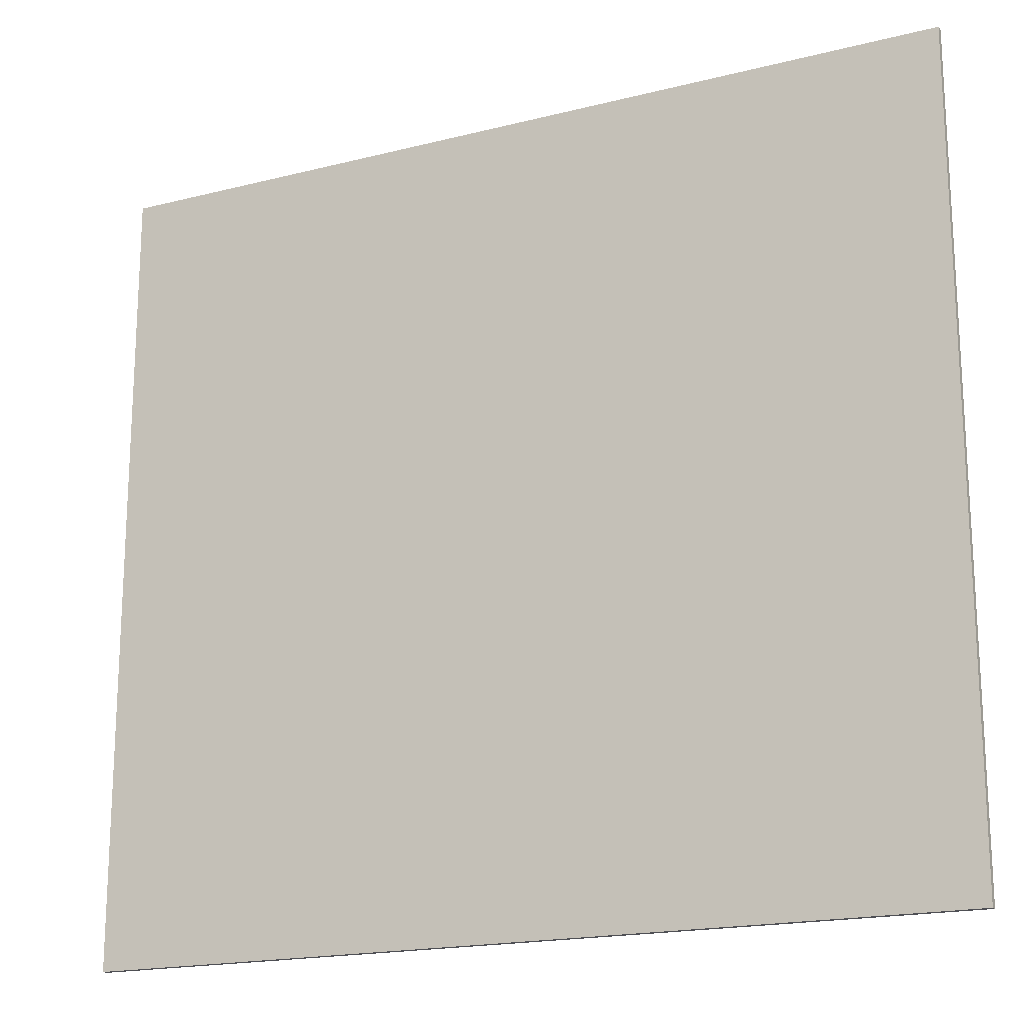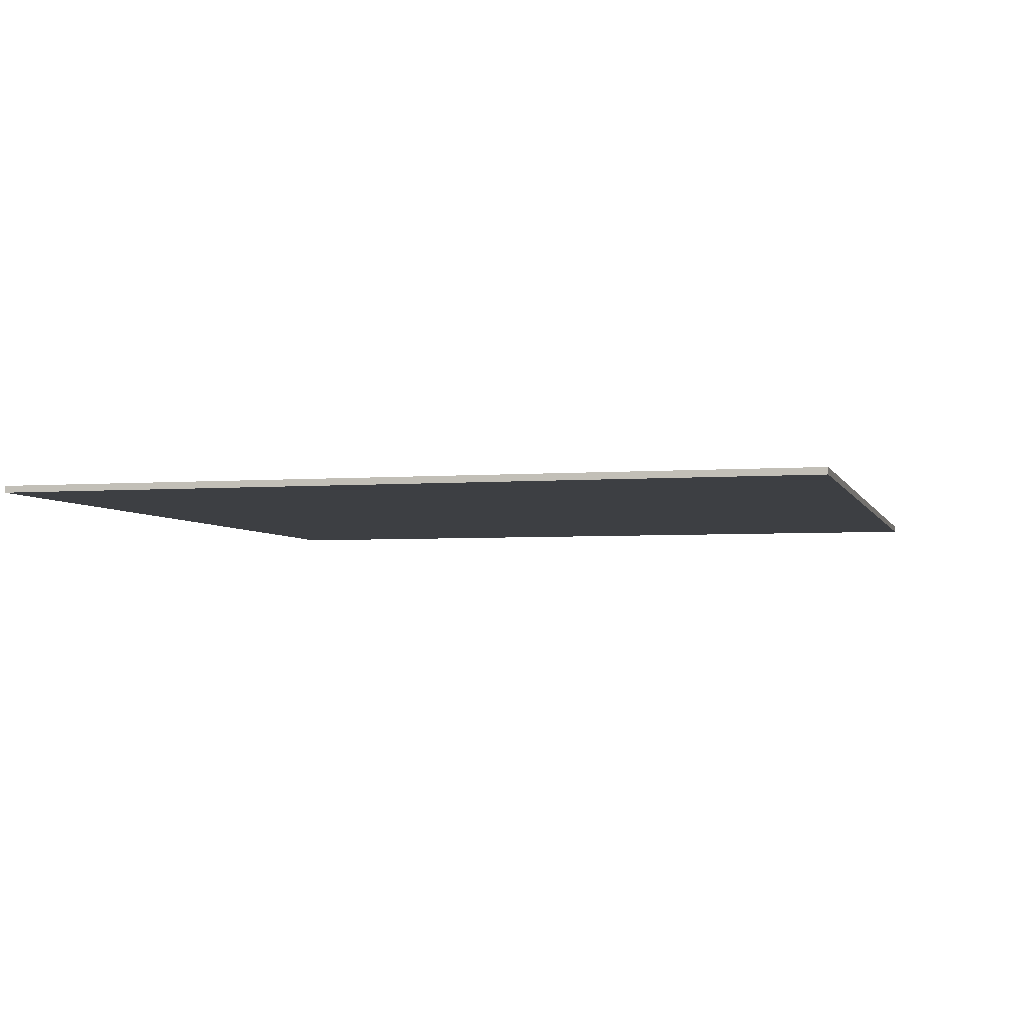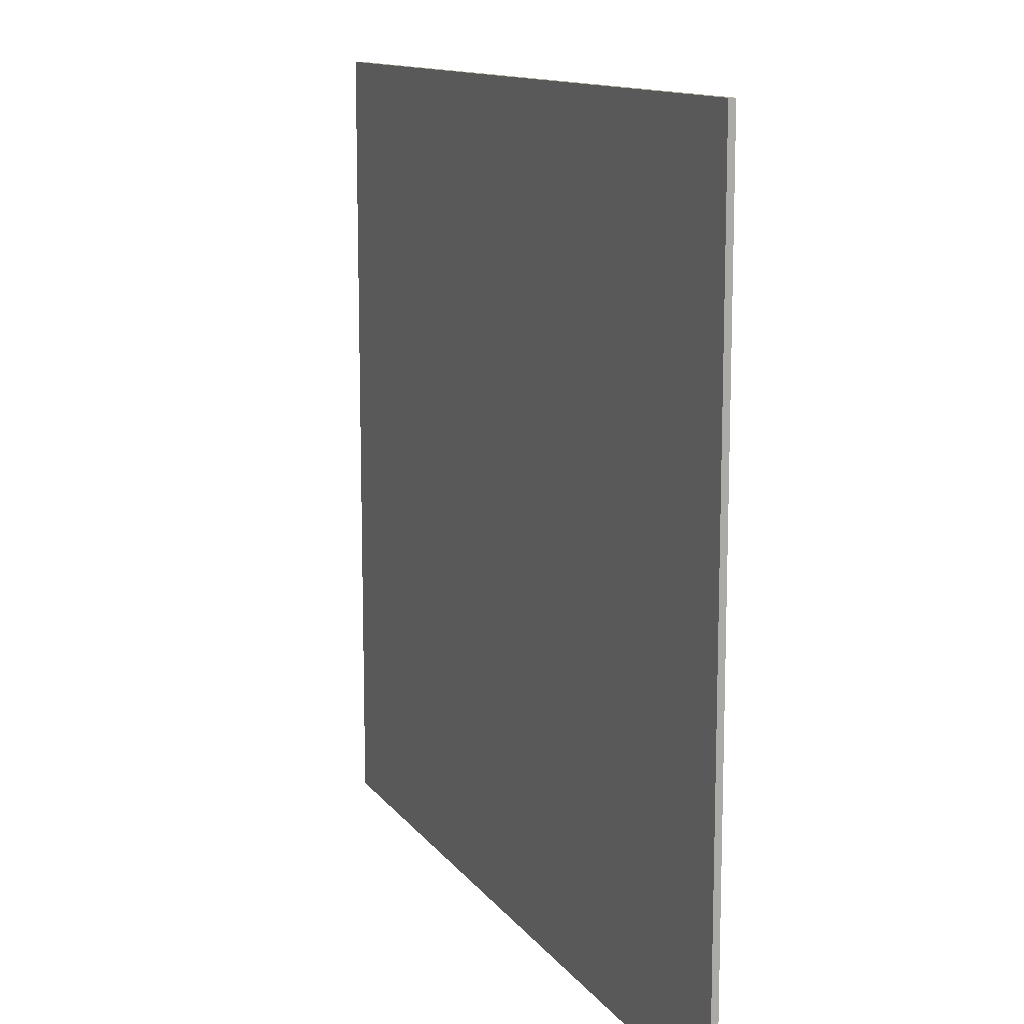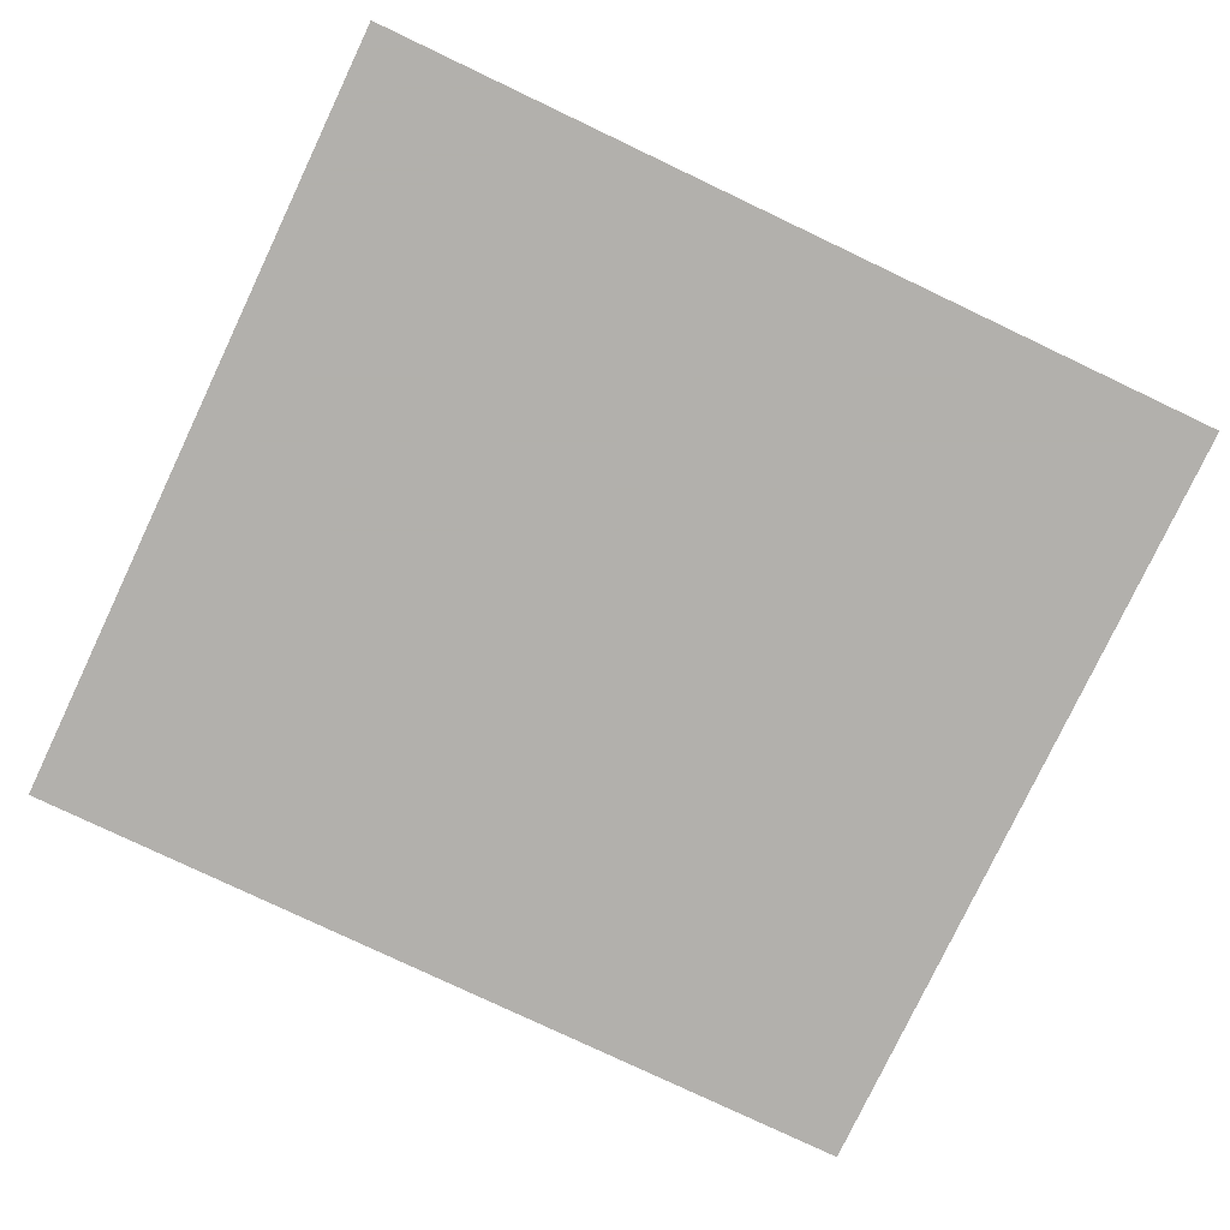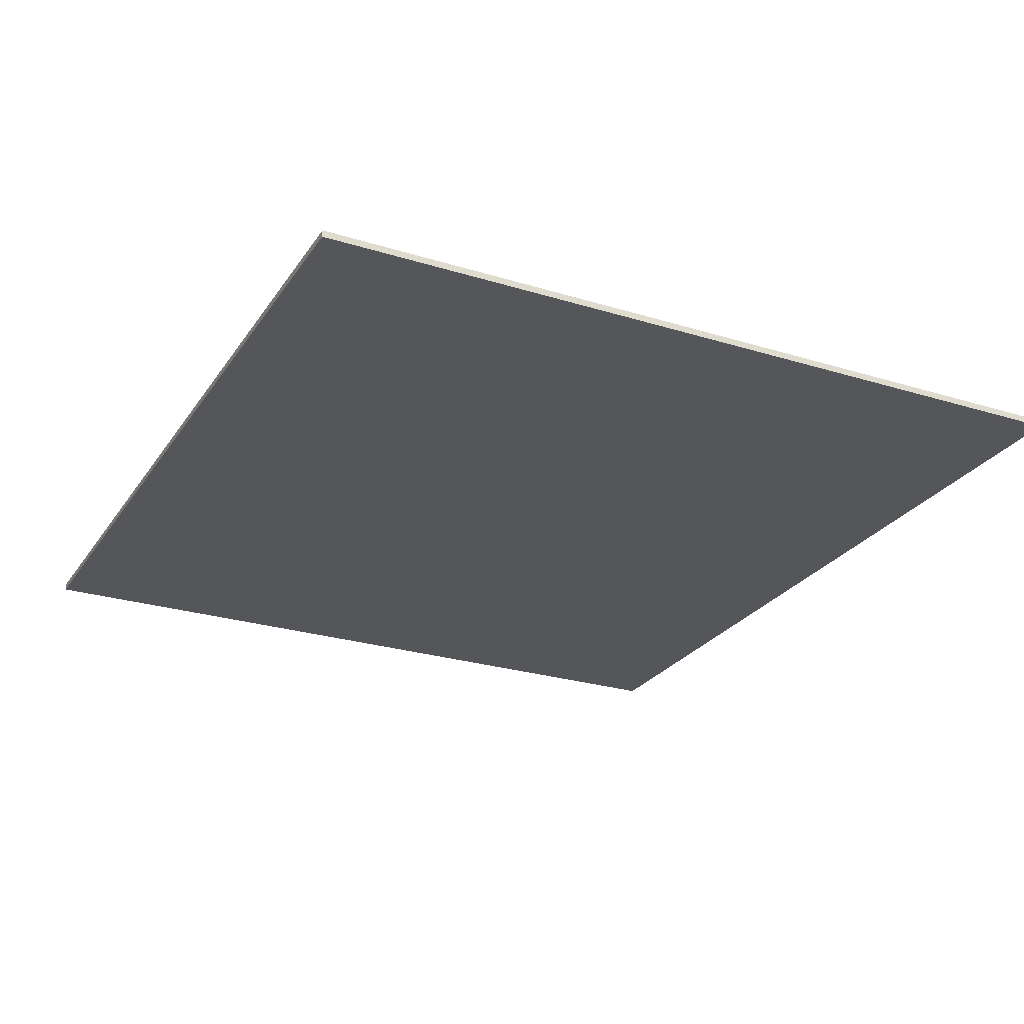
<metadata>
{"format":"obj","ext":"obj","renderer":"f3d","projection":"perspective","resolution":1024,"background":"white","views":[{"elev":-18.3,"azim":26.2,"up":"+Z"},{"elev":-4.0,"azim":-75.4,"up":"+Y"},{"elev":12.3,"azim":-112.0,"up":"+Z"},{"elev":-78.6,"azim":154.6,"up":"+Y"},{"elev":-25.8,"azim":63.8,"up":"+Y"}]}
</metadata>
<code>
v 0.0421 -0.0125 0.2784
v 0.08419 -0.0125 0.1767
v 0.1556 -0.0125 0.2244
v 0.07778 -0.0125 0.3022
v 0.07778 -0.0125 0.3022
v 0.1556 -0.0125 0.2244
v 0.2033 -0.0125 0.2958
v 0.1016 -0.0125 0.3379
v 0.1016 -0.0125 0.3379
v 0.2033 -0.0125 0.2958
v 0.22 -0.0125 0.38
v 0.11 -0.0125 0.38
v 0.11 -0.0125 0.38
v 0.22 -0.0125 0.38
v 0.2033 -0.0125 0.4642
v 0.1016 -0.0125 0.4221
v 0.1016 -0.0125 0.4221
v 0.2033 -0.0125 0.4642
v 0.1556 -0.0125 0.5356
v 0.07778 -0.0125 0.4578
v 0.07778 -0.0125 0.4578
v 0.1556 -0.0125 0.5356
v 0.08419 -0.0125 0.5833
v 0.0421 -0.0125 0.4816
v 0.0421 -0.0125 0.4816
v 0.08419 -0.0125 0.5833
v 2e-06 -0.0125 0.6
v 1e-06 -0.0125 0.49
v 1e-06 -0.0125 0.49
v 2e-06 -0.0125 0.6
v -0.08419 -0.0125 0.5833
v -0.0421 -0.0125 0.4816
v -0.0421 -0.0125 0.4816
v -0.08419 -0.0125 0.5833
v -0.1556 -0.0125 0.5356
v -0.07778 -0.0125 0.4578
v -0.07778 -0.0125 0.4578
v -0.1556 -0.0125 0.5356
v -0.2033 -0.0125 0.4642
v -0.1016 -0.0125 0.4221
v -0.1016 -0.0125 0.4221
v -0.2033 -0.0125 0.4642
v -0.22 -0.0125 0.38
v -0.11 -0.0125 0.38
v -0.11 -0.0125 0.38
v -0.22 -0.0125 0.38
v -0.2033 -0.0125 0.2958
v -0.1016 -0.0125 0.3379
v -0.1016 -0.0125 0.3379
v -0.2033 -0.0125 0.2958
v -0.1556 -0.0125 0.2244
v -0.07778 -0.0125 0.3022
v -0.07778 -0.0125 0.3022
v -0.1556 -0.0125 0.2244
v -0.08419 -0.0125 0.1767
v -0.0421 -0.0125 0.2784
v 0 -0.0125 0.27
v -0.0421 -0.0125 0.2783
v -0.0842 -0.0125 0.1767
v -0.06 -0.0125 0.1719
v 0 -0.0125 0.27
v -0.06 -0.0125 0.1719
v 0.06 -0.0125 0.1719
v 0.0421 -0.0125 0.2783
v 0.0421 -0.0125 0.2783
v 0.06 -0.0125 0.1719
v 0.0842 -0.0125 0.1767
v -0.4489 -0.0125 -0.1267
v -0.4859 -0.0125 0.0685
v -0.5845 -0.0125 0.0685
v -0.54 -0.0125 -0.1663
v -0.3195 -0.0125 -0.2974
v -0.4489 -0.0125 -0.1267
v -0.54 -0.0125 -0.1663
v -0.4133 -0.0125 -0.3654
v -0.1729 -0.0125 -0.3802
v -0.3195 -0.0125 -0.2974
v -0.4133 -0.0125 -0.3654
v -0.2237 -0.0125 -0.4985
v 0.3195 -0.0125 -0.2974
v 0.1729 -0.0125 -0.3802
v 0.2237 -0.0125 -0.4985
v 0.4133 -0.0125 -0.3654
v 0.4489 -0.0125 -0.1267
v 0.3195 -0.0125 -0.2974
v 0.4133 -0.0125 -0.3654
v 0.54 -0.0125 -0.1663
v 0.4859 -0.0125 0.0685
v 0.4489 -0.0125 -0.1267
v 0.54 -0.0125 -0.1663
v 0.5845 -0.0125 0.0685
v -0.535 -0.0125 0.3185
v -0.679 -0.0125 0.1032
v -0.5845 -0.0125 0.1032
v -0.4859 -0.0125 0.1032
v -0.535 -0.0125 0.3185
v -0.5845 -0.0125 0.1032
v -0.5845 -0.0125 0.0685
v -0.535 -0.0125 0.3185
v -0.4859 -0.0125 0.1032
v -0.391 -0.0125 0.1032
v 0.535 -0.0125 0.3185
v 0.391 -0.0125 0.1032
v 0.4859 -0.0125 0.1032
v 0.5845 -0.0125 0.1032
v 0.535 -0.0125 0.3185
v 0.4859 -0.0125 0.1032
v 0.4859 -0.0125 0.0685
v 0.535 -0.0125 0.3185
v 0.5845 -0.0125 0.1032
v 0.679 -0.0125 0.1032
v -0.4859 -0.0125 0.1032
v -0.5845 -0.0125 0.0685
v -0.4859 -0.0125 0.0685
v 0.5845 -0.0125 0.1032
v 0.4859 -0.0125 0.0685
v 0.5845 -0.0125 0.0685
v 0.06 -0.0125 0.1719
v -0.06 -0.0125 0.1719
v -0.06 -0.0125 0.0003
v 0.06 -0.0125 0.0003
v 0.06 -0.0125 0.0003
v -0.06 -0.0125 0.0003
v -0.06 -0.0125 -0.1203
v 0.06 -0.0125 -0.1203
v 0.06 -0.0125 -0.1203
v -0.06 -0.0125 -0.1203
v -0.06 -0.0125 -0.4038
v 0.06 -0.0125 -0.4038
v -0.2658 -0.0125 -0.1203
v -0.06 -0.0125 -0.1203
v -0.06 -0.0125 0.0003
v -0.2658 -0.0125 0.0003
v 0.2658 -0.0125 0.0003
v 0.06 -0.0125 0.0003
v 0.06 -0.0125 -0.1203
v 0.2658 -0.0125 -0.1203
v -0.06 -0.0125 -0.4038
v -0.1729 -0.0125 -0.3802
v -0.2237 -0.0125 -0.4985
v 0 -0.0125 -0.5453
v -0.06 -0.0125 -0.4038
v 0 -0.0125 -0.5453
v 0.06 -0.0125 -0.4038
v 0.1729 -0.0125 -0.3802
v 0.06 -0.0125 -0.4038
v 0 -0.0125 -0.5453
v 0.2237 -0.0125 -0.4985
v 0 -0.0125 0.38
v 0.11 -0.0125 0.38
v 0.07778 -0.0125 0.4578
v 0 -0.0125 0.38
v 0.07778 -0.0125 0.4578
v 0 -0.0125 0.49
v 0 -0.0125 0.38
v 0 -0.0125 0.49
v -0.07778 -0.0125 0.4578
v 0 -0.0125 0.38
v -0.07778 -0.0125 0.4578
v -0.11 -0.0125 0.38
v 0 -0.0125 0.38
v -0.11 -0.0125 0.38
v -0.07778 -0.0125 0.3022
v 0 -0.0125 0.38
v -0.07778 -0.0125 0.3022
v 0 -0.0125 0.27
v 0 -0.0125 0.38
v 0 -0.0125 0.27
v 0.07778 -0.0125 0.3022
v 0 -0.0125 0.38
v 0.07778 -0.0125 0.3022
v 0.11 -0.0125 0.38
v 0.2874 -0.0125 0.2609
v 0.1556 -0.0125 0.2244
v 0.08419 -0.0125 0.1767
v 0.2874 -0.0125 0.2609
v 0.2033 -0.0125 0.2958
v 0.1556 -0.0125 0.2244
v 0.2874 -0.0125 0.2609
v 0.22 -0.0125 0.38
v 0.2033 -0.0125 0.2958
v 0.2874 -0.0125 0.2609
v 0.2033 -0.0125 0.4642
v 0.22 -0.0125 0.38
v 0.1191 -0.0125 0.6674
v 0.1556 -0.0125 0.5356
v 0.2033 -0.0125 0.4642
v 0.1191 -0.0125 0.6674
v 0.08419 -0.0125 0.5833
v 0.1556 -0.0125 0.5356
v 0.1191 -0.0125 0.6674
v 2e-06 -0.0125 0.6
v 0.08419 -0.0125 0.5833
v 0.1191 -0.0125 0.6674
v -0.08419 -0.0125 0.5833
v 2e-06 -0.0125 0.6
v -0.2874 -0.0125 0.4991
v -0.1556 -0.0125 0.5356
v -0.08419 -0.0125 0.5833
v -0.2874 -0.0125 0.4991
v -0.2033 -0.0125 0.4642
v -0.1556 -0.0125 0.5356
v -0.2874 -0.0125 0.4991
v -0.22 -0.0125 0.38
v -0.2033 -0.0125 0.4642
v -0.2874 -0.0125 0.4991
v -0.2033 -0.0125 0.2958
v -0.22 -0.0125 0.38
v -0.1191 -0.0125 0.09256
v -0.1556 -0.0125 0.2244
v -0.2033 -0.0125 0.2958
v -0.1191 -0.0125 0.09256
v -0.08419 -0.0125 0.1767
v -0.1556 -0.0125 0.2244
v -0.8125 -0.0125 0.75
v -0.2874 -0.0125 0.499
v 0.1191 -0.0125 0.6674
v -0.2874 -0.0125 0.499
v -0.8125 -0.0125 0.75
v -0.535 -0.0125 0.3185
v -0.391 -0.0125 0.1032
v -0.1191 -0.0125 0.09255
v -0.2874 -0.0125 0.499
v -0.391 -0.0125 0.1032
v -0.2658 -0.0125 0.0003
v -0.4859 -0.0125 0.0685
v -0.2658 -0.0125 0.0003
v -0.391 -0.0125 0.1032
v -0.4859 -0.0125 0.1032
v -0.2658 -0.0125 0.0003
v -0.4859 -0.0125 0.0685
v -0.4489 -0.0125 -0.1267
v -0.2658 -0.0125 -0.1203
v -0.2658 -0.0125 -0.1203
v -0.4489 -0.0125 -0.1267
v -0.3195 -0.0125 -0.2974
v -0.1729 -0.0125 -0.3802
v -0.06 -0.0125 -0.1203
v -0.2658 -0.0125 -0.1203
v -0.1729 -0.0125 -0.3802
v -0.06 -0.0125 -0.4038
v -0.1191 -0.0125 0.09255
v -0.2658 -0.0125 0.0003
v -0.06 -0.0125 0.0003
v -0.1191 -0.0125 0.09255
v -0.06 -0.0125 0.0003
v -0.06 -0.0125 0.1719
v -0.0842 -0.0125 0.1767
v 0.0842 -0.0125 0.1767
v 0.06 -0.0125 0.1719
v 0.06 -0.0125 0.0003
v 0.2658 -0.0125 0.0003
v 0.0842 -0.0125 0.1767
v 0.2658 -0.0125 0.0003
v 0.391 -0.0125 0.1032
v 0.2874 -0.0125 0.261
v 0.2874 -0.0125 0.261
v 0.391 -0.0125 0.1032
v 0.535 -0.0125 0.3185
v 0.1191 -0.0125 0.6674
v 0.8125 -0.0125 0.75
v 0.1191 -0.0125 0.6674
v 0.535 -0.0125 0.3185
v 0.8125 -0.0125 0.75
v -0.8125 -0.0125 0.75
v 0.1191 -0.0125 0.6674
v 0.8125 -0.0125 0.75
v 0.535 -0.0125 0.3185
v 0.679 -0.0125 0.1032
v 0.8125 -0.0125 0.75
v 0.679 -0.0125 0.1032
v 0.8125 -0.0125 -0.75
v 0.679 -0.0125 0.1032
v 0.5845 -0.0125 0.1032
v 0.5845 -0.0125 0.0685
v 0.679 -0.0125 0.1032
v 0.5845 -0.0125 0.0685
v 0.54 -0.0125 -0.1663
v 0.8125 -0.0125 -0.75
v 0.54 -0.0125 -0.1663
v 0.4133 -0.0125 -0.3654
v 0.8125 -0.0125 -0.75
v 0.4133 -0.0125 -0.3654
v 0.2237 -0.0125 -0.4985
v 0.8125 -0.0125 -0.75
v 0.8125 -0.0125 -0.75
v 0.2237 -0.0125 -0.4985
v 0 -0.0125 -0.5453
v -0.8125 -0.0125 -0.75
v -0.2237 -0.0125 -0.4985
v -0.8125 -0.0125 -0.75
v 0 -0.0125 -0.5453
v -0.4133 -0.0125 -0.3654
v -0.8125 -0.0125 -0.75
v -0.2237 -0.0125 -0.4985
v -0.54 -0.0125 -0.1663
v -0.8125 -0.0125 -0.75
v -0.4133 -0.0125 -0.3654
v -0.8125 -0.0125 -0.75
v -0.54 -0.0125 -0.1663
v -0.5845 -0.0125 0.0685
v -0.679 -0.0125 0.1032
v -0.5845 -0.0125 0.1032
v -0.679 -0.0125 0.1032
v -0.5845 -0.0125 0.0685
v -0.8125 -0.0125 0.75
v -0.8125 -0.0125 -0.75
v -0.679 -0.0125 0.1032
v -0.8125 -0.0125 0.75
v -0.679 -0.0125 0.1032
v -0.535 -0.0125 0.3185
v 0.4859 -0.0125 0.0685
v 0.4859 -0.0125 0.1032
v 0.391 -0.0125 0.1032
v 0.2658 -0.0125 0.0003
v 0.4489 -0.0125 -0.1267
v 0.4859 -0.0125 0.0685
v 0.2658 -0.0125 0.0003
v 0.2658 -0.0125 -0.1203
v 0.3195 -0.0125 -0.2974
v 0.4489 -0.0125 -0.1267
v 0.2658 -0.0125 -0.1203
v 0.1729 -0.0125 -0.3802
v 0.1729 -0.0125 -0.3802
v 0.2658 -0.0125 -0.1203
v 0.06 -0.0125 -0.1203
v 0.06 -0.0125 -0.4038
v 0.8125 0 0.75
v 0.8125 0 -0.75
v -0.8125 0 -0.75
v -0.8125 0 0.75
v -0.8125 -0.0125 0.75
v 0.8125 -0.0125 0.75
v 0.8125 0 0.75
v -0.8125 0 0.75
v -0.8125 -0.0125 -0.75
v -0.8125 -0.0125 0.75
v -0.8125 0 0.75
v -0.8125 0 -0.75
v 0.8125 -0.0125 -0.75
v -0.8125 -0.0125 -0.75
v -0.8125 0 -0.75
v 0.8125 0 -0.75
v 0.8125 -0.0125 0.75
v 0.8125 -0.0125 -0.75
v 0.8125 0 -0.75
v 0.8125 0 0.75
g mesh58127
f 1 2 3
f 3 4 1
f 5 6 7
f 7 8 5
f 9 10 11
f 11 12 9
f 13 14 15
f 15 16 13
f 17 18 19
f 19 20 17
f 21 22 23
f 23 24 21
f 25 26 27
f 27 28 25
f 29 30 31
f 31 32 29
f 33 34 35
f 35 36 33
f 37 38 39
f 39 40 37
f 41 42 43
f 43 44 41
f 45 46 47
f 47 48 45
f 49 50 51
f 51 52 49
f 53 54 55
f 55 56 53
f 57 58 59
f 59 60 57
f 61 62 63
f 63 64 61
f 65 66 67
f 68 69 70
f 70 71 68
f 72 73 74
f 74 75 72
f 76 77 78
f 78 79 76
f 80 81 82
f 82 83 80
f 84 85 86
f 86 87 84
f 88 89 90
f 90 91 88
f 92 93 94
f 95 96 97
f 97 98 95
f 99 100 101
f 102 103 104
f 105 106 107
f 107 108 105
f 109 110 111
f 112 113 114
f 115 116 117
f 118 119 120
f 120 121 118
f 122 123 124
f 124 125 122
f 126 127 128
f 128 129 126
f 130 131 132
f 132 133 130
f 134 135 136
f 136 137 134
f 138 139 140
f 140 141 138
f 142 143 144
f 145 146 147
f 147 148 145
g mesh58130
f 149 150 151
f 152 153 154
f 155 156 157
f 158 159 160
f 161 162 163
f 164 165 166
f 167 168 169
f 170 171 172
g mesh58132
f 173 174 175
f 176 177 178
f 179 180 181
f 182 183 184
f 185 186 187
f 188 189 190
f 191 192 193
f 194 195 196
f 197 198 199
f 200 201 202
f 203 204 205
f 206 207 208
f 209 210 211
f 212 213 214
f 215 216 217
f 218 219 220
f 220 221 218
f 222 223 224
f 224 225 222
f 226 227 228
f 228 229 226
f 230 231 232
f 232 233 230
f 234 235 236
f 236 237 234
f 238 239 240
f 240 241 238
f 242 243 244
f 245 246 247
f 247 248 245
f 249 250 251
f 251 252 249
f 253 254 255
f 255 256 253
f 257 258 259
f 259 260 257
f 261 262 263
f 264 265 266
f 267 268 269
f 270 271 272
f 273 274 275
f 276 277 278
f 278 279 276
f 280 281 282
f 283 284 285
f 286 287 288
f 288 289 286
f 290 291 292
f 293 294 295
f 296 297 298
f 299 300 301
f 301 302 299
f 303 304 305
f 306 307 308
f 309 310 311
f 312 313 314
f 314 315 312
f 316 317 318
f 318 319 316
f 320 321 322
f 322 323 320
f 324 325 326
f 326 327 324
g mesh58135
f 328 329 330
f 330 331 328
f 332 333 334
f 334 335 332
f 336 337 338
f 338 339 336
f 340 341 342
f 342 343 340
f 344 345 346
f 346 347 344

</code>
